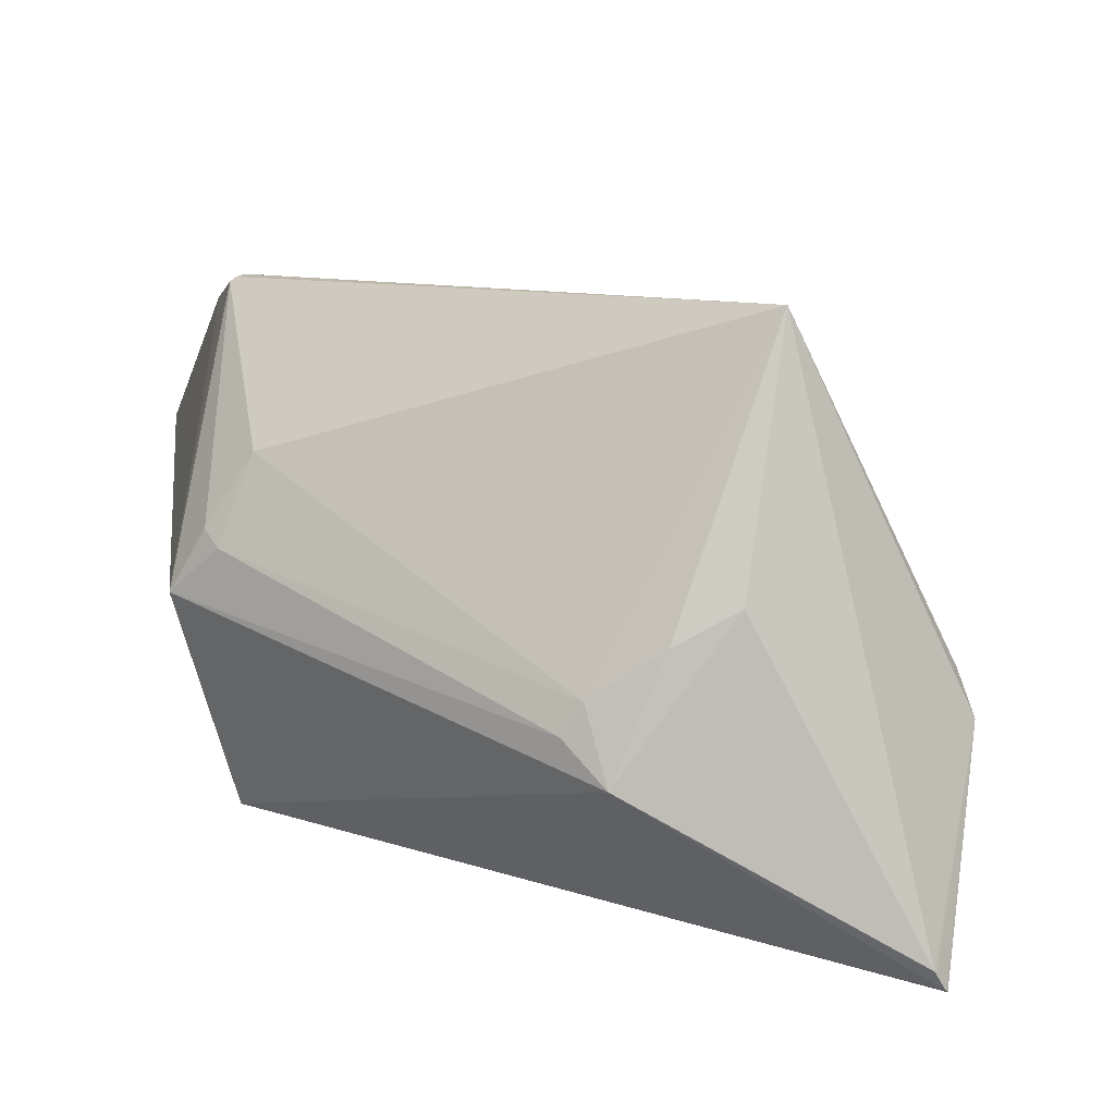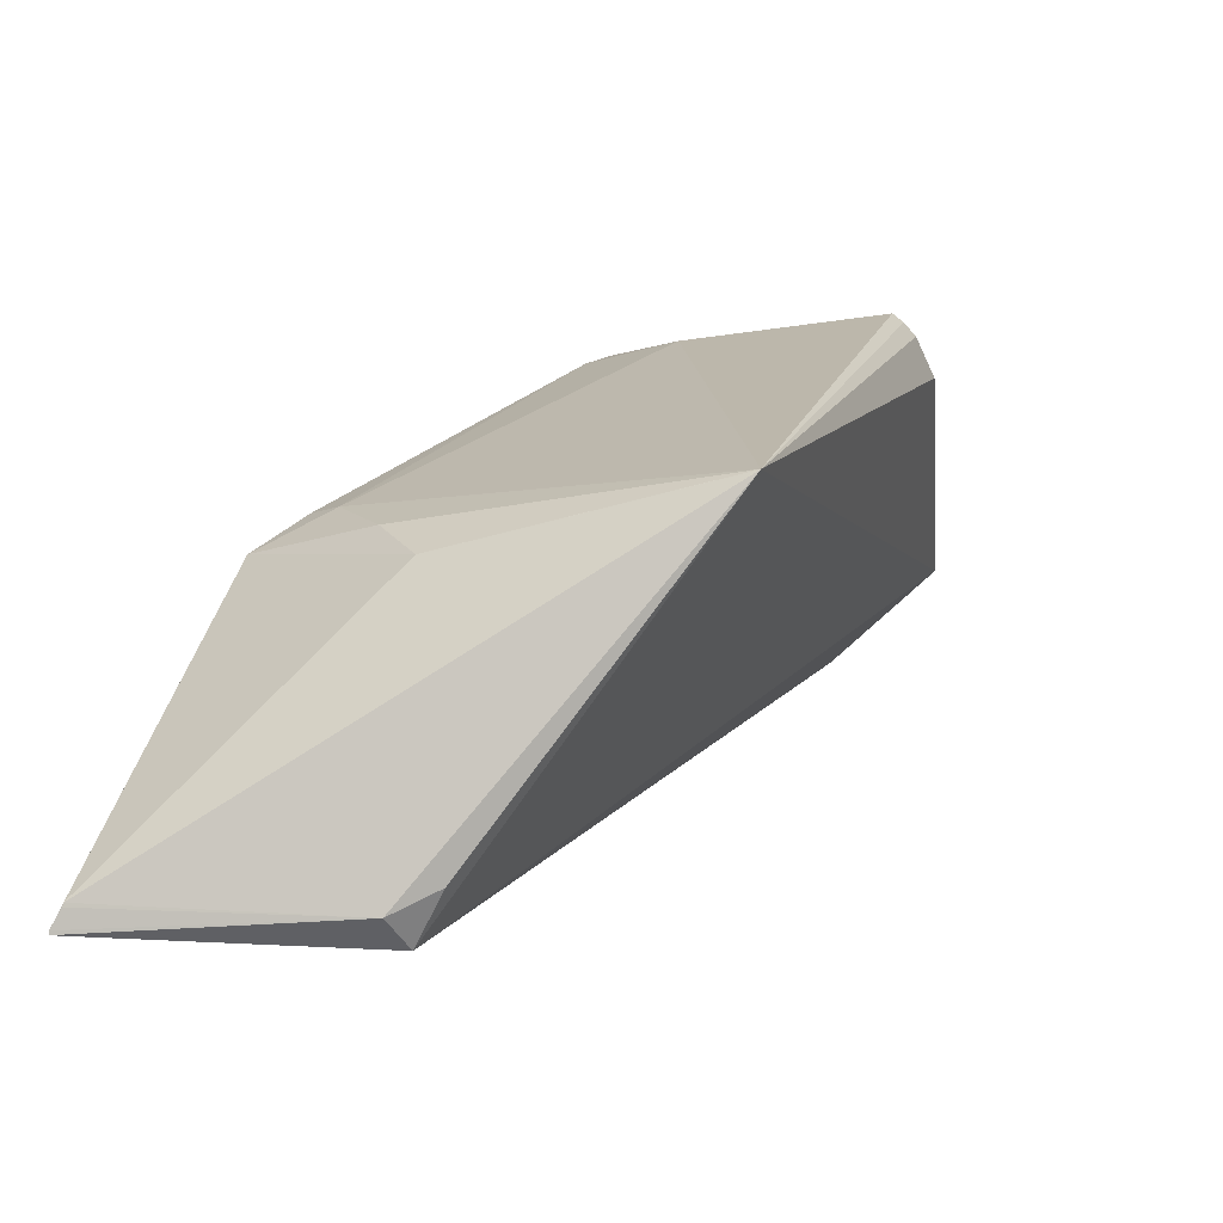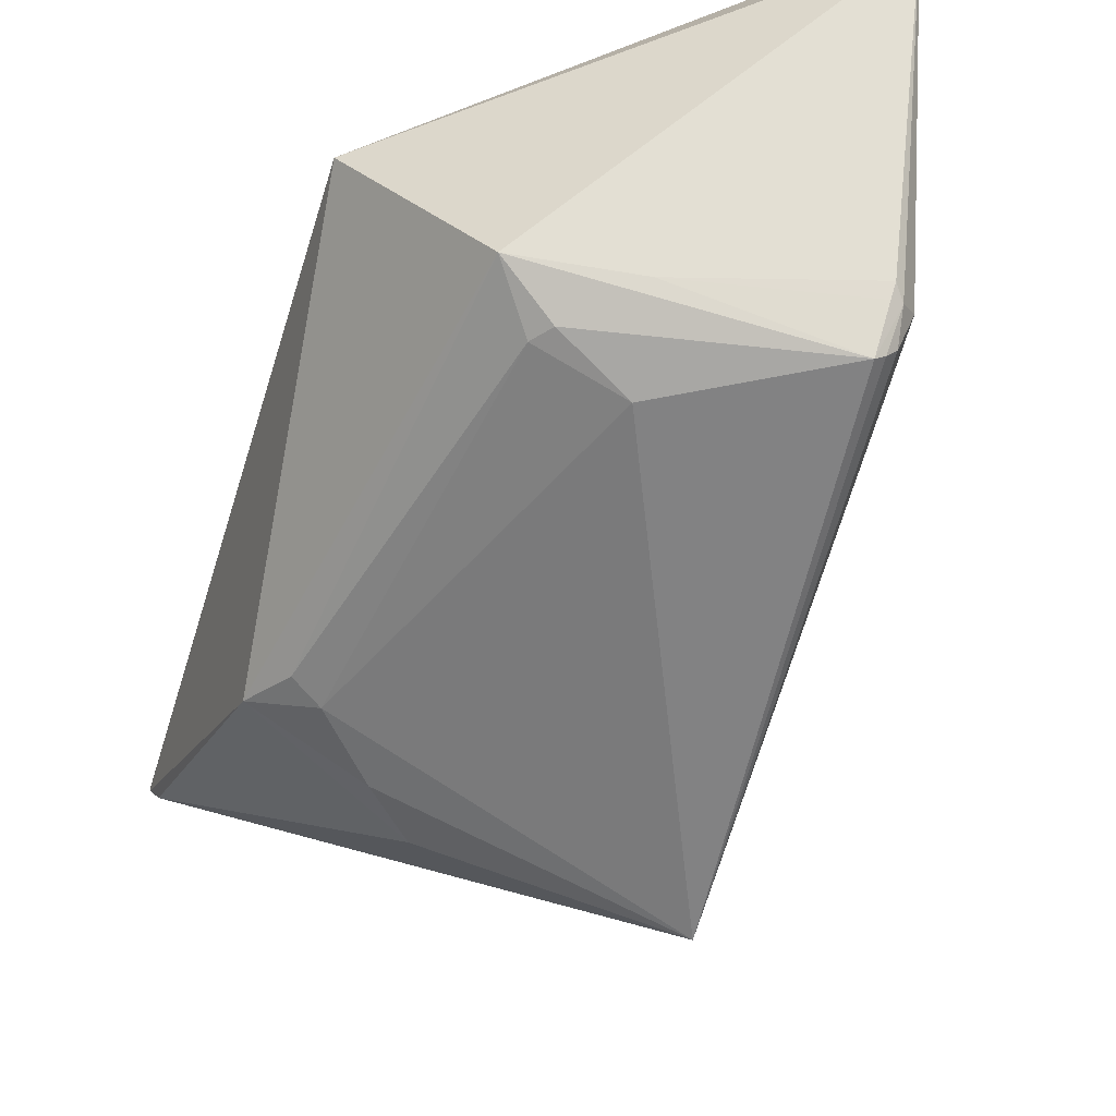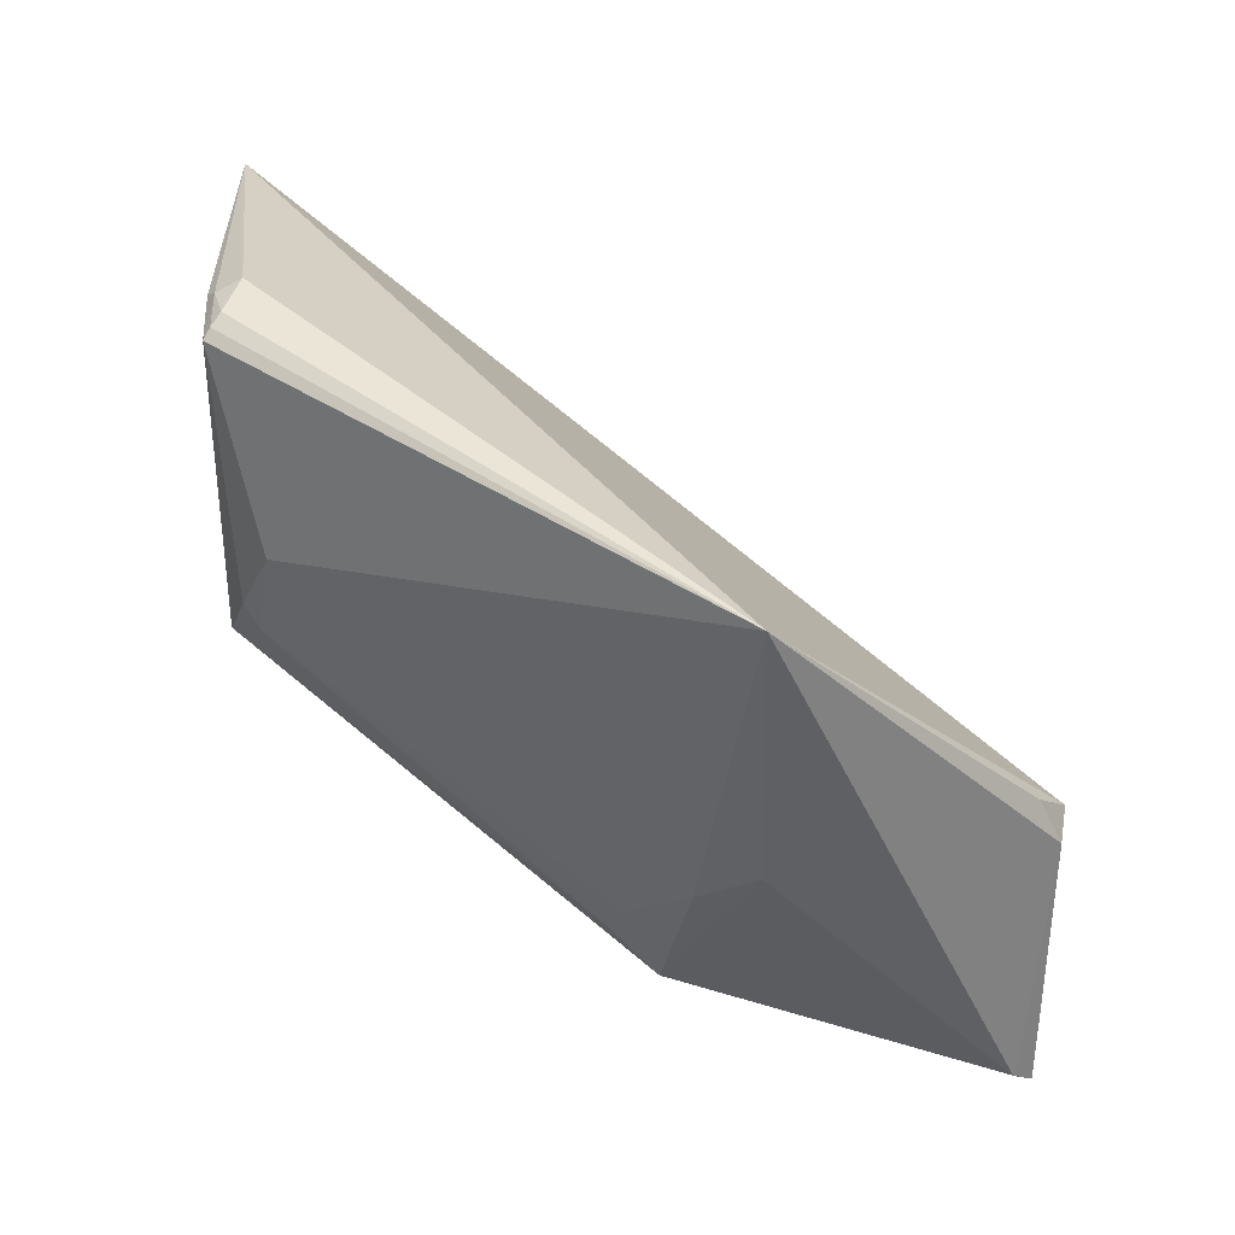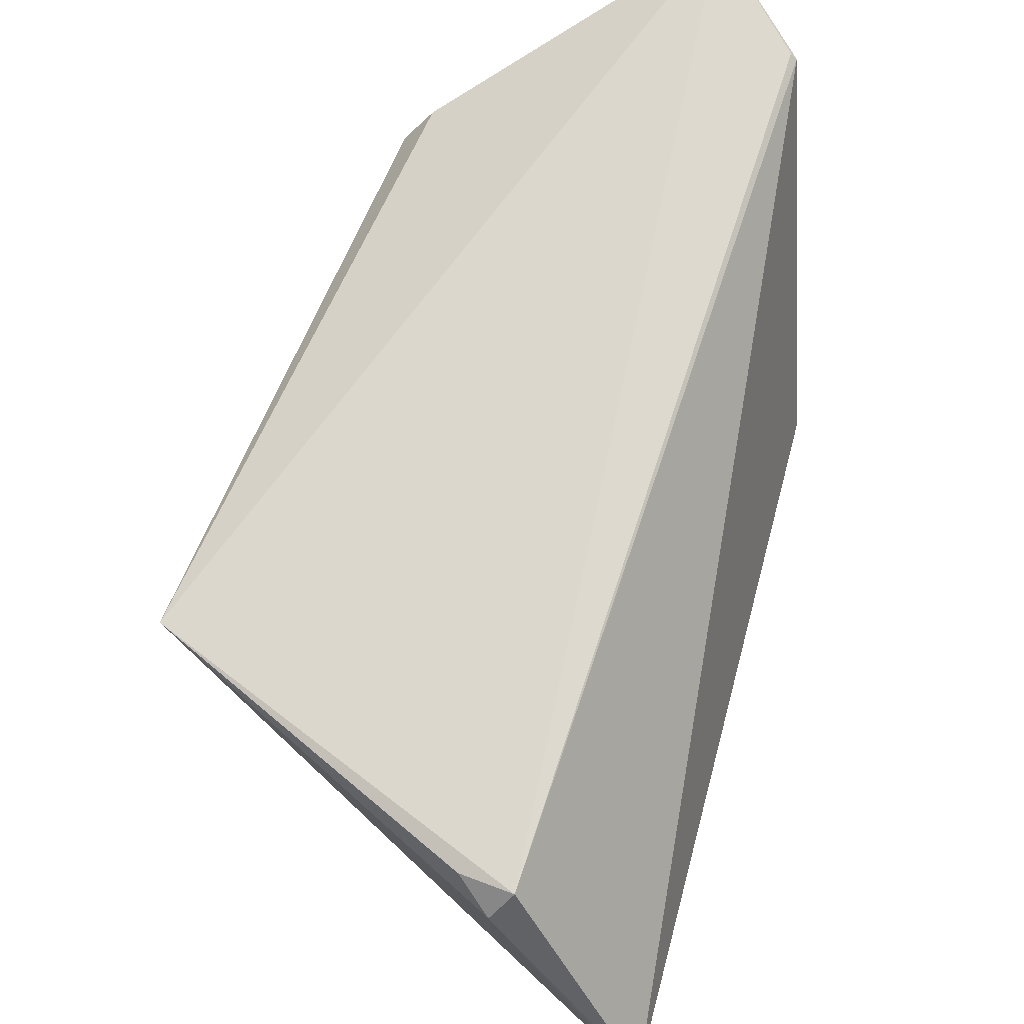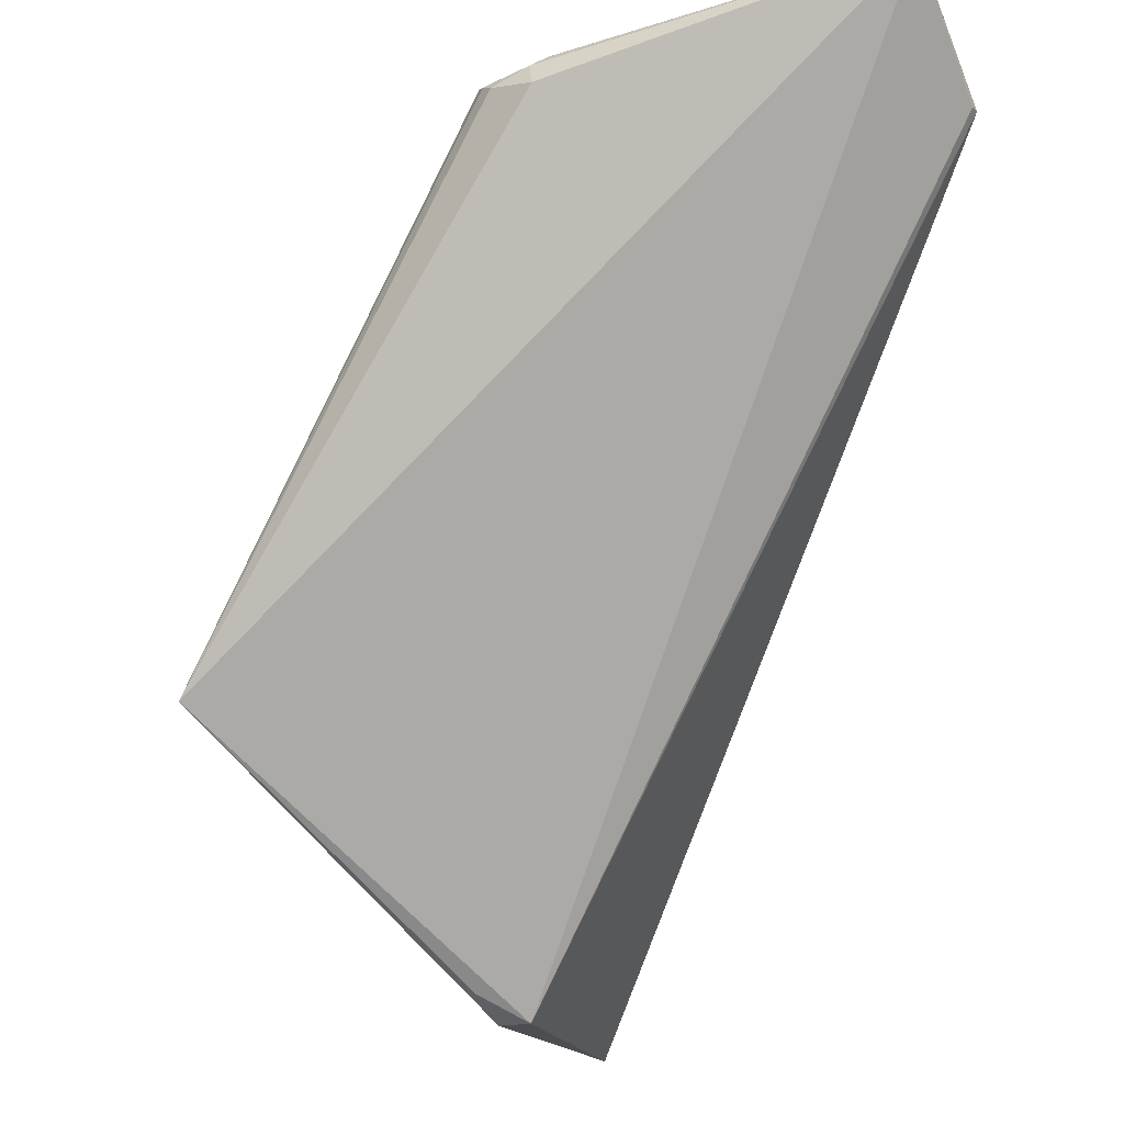
<metadata>
{"format":"obj","ext":"obj","renderer":"f3d","projection":"perspective","resolution":1024,"background":"white","views":[{"elev":-44.1,"azim":79.5,"up":"+Y"},{"elev":-41.6,"azim":74.3,"up":"+Z"},{"elev":61.6,"azim":71.8,"up":"+Z"},{"elev":4.6,"azim":95.5,"up":"+Y"},{"elev":-56.8,"azim":-171.8,"up":"+Z"},{"elev":-22.1,"azim":177.1,"up":"+Z"}]}
</metadata>
<code>
o
v 111.2 -207.6 15.22
v 111.9 -207.4 15.96
v 107.1 -209.3 11.84
v 107.1 -209.3 11.84
v 111.9 -207.4 15.96
v 111.8 -207.5 15.9
v 106.4 -209.2 11.11
v 137.7 -145.1 6.234
v 107.1 -209.3 11.84
v 111.2 -207.6 15.22
v 107.1 -209.3 11.84
v 137.7 -145.1 6.234
v 111.2 -207.6 15.22
v 137.7 -145.1 6.234
v 111.9 -207.4 15.96
v 106.4 -209.2 11.11
v 129.8 -137 5.07
v 137.7 -145.1 6.234
v 129.8 -137 5.07
v 143.8 -133.8 11.74
v 137.7 -145.1 6.234
v 129.8 -137 5.07
v 218.1 -88.28 72.69
v 143.8 -133.8 11.74
v 143.8 -133.8 11.74
v 218.1 -88.28 72.69
v 137.7 -145.1 6.234
v 137.7 -145.1 6.234
v 218.1 -88.28 72.69
v 111.9 -207.4 15.96
v 129.8 -137 5.07
v 47.97 22.82 221.7
v 218.1 -88.28 72.69
v 106.4 -209.2 11.11
v 30.16 -5.975 195
v 129.8 -137 5.07
v 129.8 -137 5.07
v 31.62 -4.038 194.9
v 47.97 22.82 221.7
v 47.97 22.82 221.7
v 31.62 -4.038 194.9
v 30.16 -5.975 195
v 30.16 -5.975 195
v 31.62 -4.038 194.9
v 129.8 -137 5.07
v 218.1 -88.28 72.69
v 171.4 -149.1 75.54
v 111.9 -207.4 15.96
v 218.1 -88.28 72.69
v 218.1 -88.28 72.72
v 171.4 -149.1 75.54
v 218.1 -88.28 72.72
v 160.5 -155.5 92.29
v 171.4 -149.1 75.54
v 107.1 -209.3 11.84
v 111.8 -207.5 15.9
v 132.7 -179.7 102.3
v 111.9 -207.4 15.96
v 132.7 -179.7 102.3
v 111.8 -207.5 15.9
v 171.4 -149.1 75.54
v 132.7 -179.7 102.3
v 111.9 -207.4 15.96
v 160.5 -155.5 92.29
v 132.7 -179.7 102.3
v 171.4 -149.1 75.54
v 106.4 -209.2 11.11
v 40.51 -123 188.3
v 30.16 -5.975 195
v 47.97 22.82 221.7
v 30.16 -5.975 195
v 40.51 -123 188.3
v 106.4 -209.2 11.11
v 107.1 -209.3 11.84
v 40.51 -123 188.3
v 107.1 -209.3 11.84
v 132.7 -179.7 102.3
v 40.51 -123 188.3
v 160.5 -155.5 92.29
v 144.6 -161.9 110.5
v 132.7 -179.7 102.3
v 218.1 -88.28 72.72
v 144.6 -161.9 110.5
v 160.5 -155.5 92.29
v 144.6 -161.9 110.5
v 136.1 -166.9 115.1
v 132.7 -179.7 102.3
v 47.97 22.82 221.7
v 131.2 -14.9 212.6
v 136 -14.61 209.7
v 131.2 -14.9 212.6
v 135.3 -17.7 212
v 136 -14.61 209.7
v 218.1 -88.28 72.69
v 135.5 -10.95 202.9
v 218.1 -88.28 72.72
v 47.97 22.82 221.7
v 135.5 -10.95 202.9
v 218.1 -88.28 72.69
v 47.97 22.82 221.7
v 136 -14.61 209.7
v 135.5 -10.95 202.9
v 135.5 -10.95 202.9
v 145.1 -19.25 206.1
v 218.1 -88.28 72.72
v 136 -14.61 209.7
v 145.1 -19.25 206.1
v 135.5 -10.95 202.9
v 145.1 -19.25 206.1
v 146.9 -23 208.3
v 218.1 -88.28 72.72
v 136 -14.61 209.7
v 146.9 -23 208.3
v 145.1 -19.25 206.1
v 146.9 -23 208.3
v 147.7 -26.24 209.9
v 218.1 -88.28 72.72
v 135.3 -17.7 212
v 147.7 -26.24 209.9
v 136 -14.61 209.7
v 136 -14.61 209.7
v 147.7 -26.24 209.9
v 146.9 -23 208.3
v 132.7 -179.7 102.3
v 97.36 -98.72 215.3
v 40.51 -123 188.3
v 136.1 -166.9 115.1
v 97.36 -98.72 215.3
v 132.7 -179.7 102.3
v 47.97 22.82 221.7
v 40.51 -123 188.3
v 97.36 -98.72 215.3
v 47.97 22.82 221.7
v 113.9 -66.97 213.9
v 131.2 -14.9 212.6
v 47.97 22.82 221.7
v 97.36 -98.72 215.3
v 113.9 -66.97 213.9
v 131.2 -14.9 212.6
v 113.9 -66.97 213.9
v 135.3 -17.7 212
v 135.3 -17.7 212
v 113.9 -66.97 213.9
v 147.7 -26.24 209.9
v 147.7 -26.24 209.9
v 113.9 -66.97 213.9
v 97.36 -98.72 215.3
v 147.7 -26.24 209.9
v 97.36 -98.72 215.3
v 116 -91.23 208.1
v 218.1 -88.28 72.72
v 134.8 -78.91 197.9
v 144.6 -161.9 110.5
v 147.7 -26.24 209.9
v 134.8 -78.91 197.9
v 218.1 -88.28 72.72
v 147.7 -26.24 209.9
v 116 -91.23 208.1
v 134.8 -78.91 197.9
v 144.6 -161.9 110.5
v 115.4 -97.58 203.9
v 136.1 -166.9 115.1
v 136.1 -166.9 115.1
v 115.4 -97.58 203.9
v 97.36 -98.72 215.3
v 97.36 -98.72 215.3
v 115.4 -97.58 203.9
v 116 -91.23 208.1
v 134.8 -78.91 197.9
v 115.4 -97.58 203.9
v 144.6 -161.9 110.5
v 116 -91.23 208.1
v 115.4 -97.58 203.9
v 134.8 -78.91 197.9
f 1 2 3
f 4 5 6
f 7 8 9
f 10 11 12
f 13 14 15
f 16 17 18
f 19 20 21
f 22 23 24
f 25 26 27
f 28 29 30
f 31 32 33
f 34 35 36
f 37 38 39
f 40 41 42
f 43 44 45
f 46 47 48
f 49 50 51
f 52 53 54
f 55 56 57
f 58 59 60
f 61 62 63
f 64 65 66
f 67 68 69
f 70 71 72
f 73 74 75
f 76 77 78
f 79 80 81
f 82 83 84
f 85 86 87
f 88 89 90
f 91 92 93
f 94 95 96
f 97 98 99
f 100 101 102
f 103 104 105
f 106 107 108
f 109 110 111
f 112 113 114
f 115 116 117
f 118 119 120
f 121 122 123
f 124 125 126
f 127 128 129
f 130 131 132
f 133 134 135
f 136 137 138
f 139 140 141
f 142 143 144
f 145 146 147
f 148 149 150
f 151 152 153
f 154 155 156
f 157 158 159
f 160 161 162
f 163 164 165
f 166 167 168
f 169 170 171
f 172 173 174

</code>
